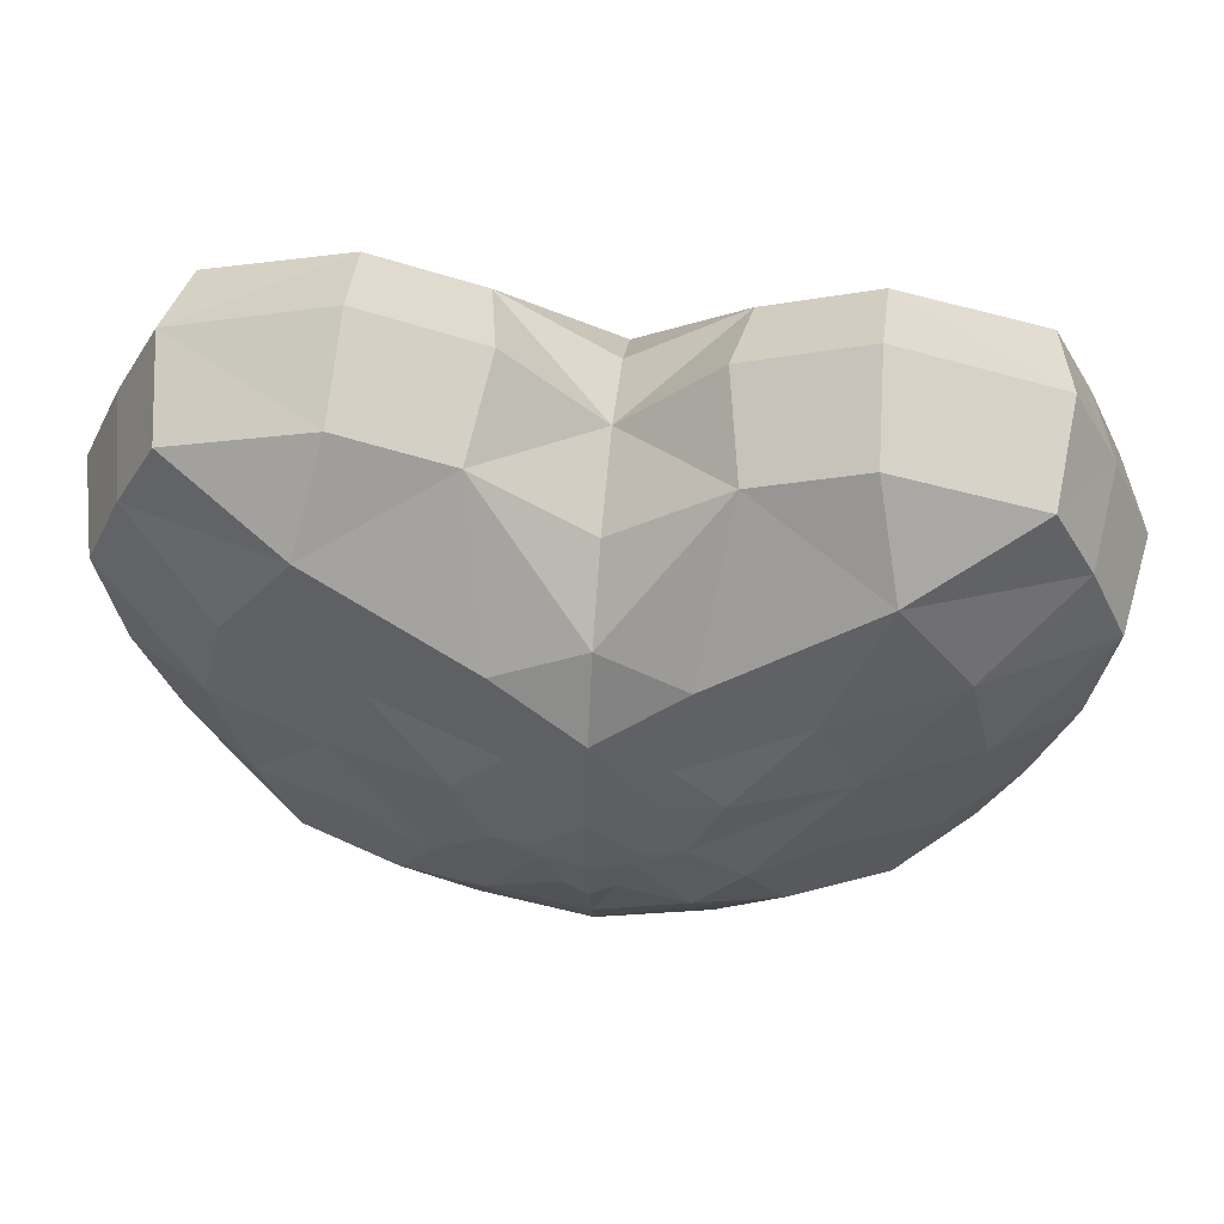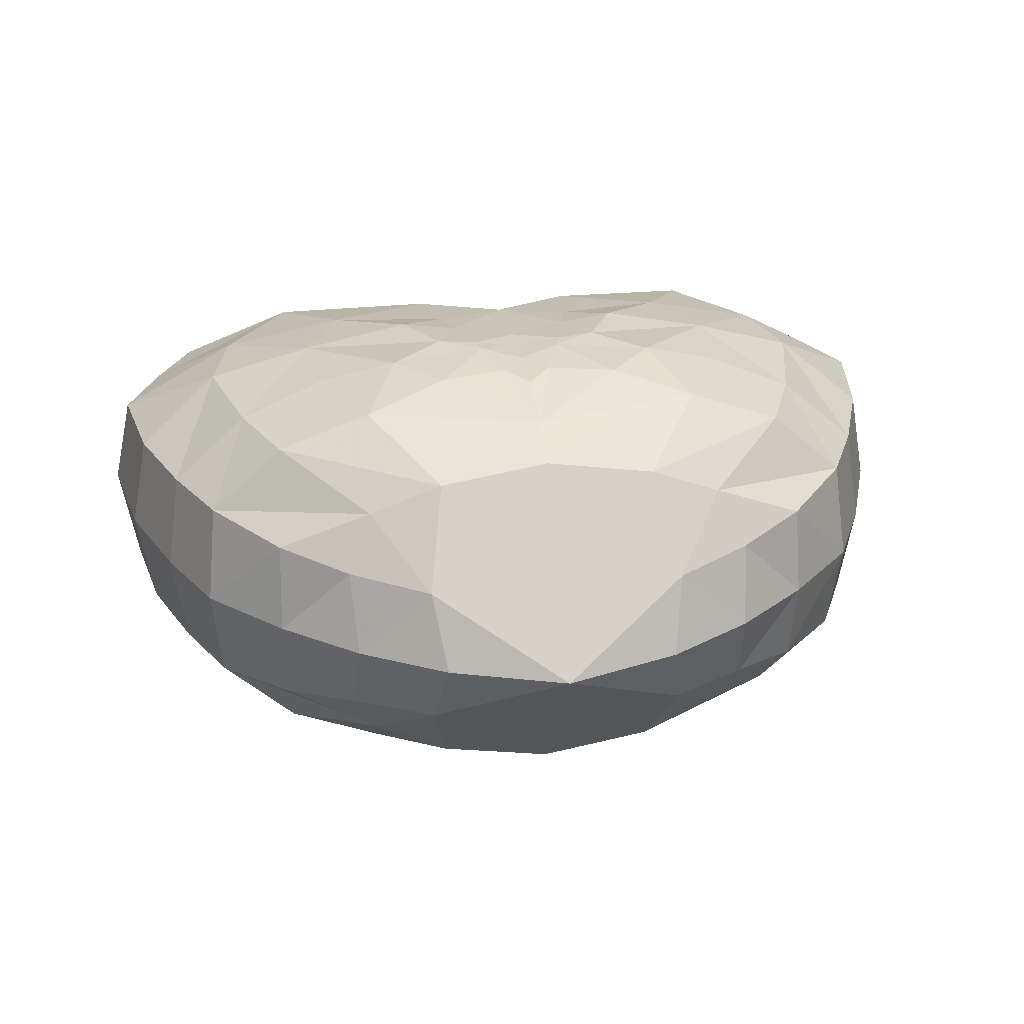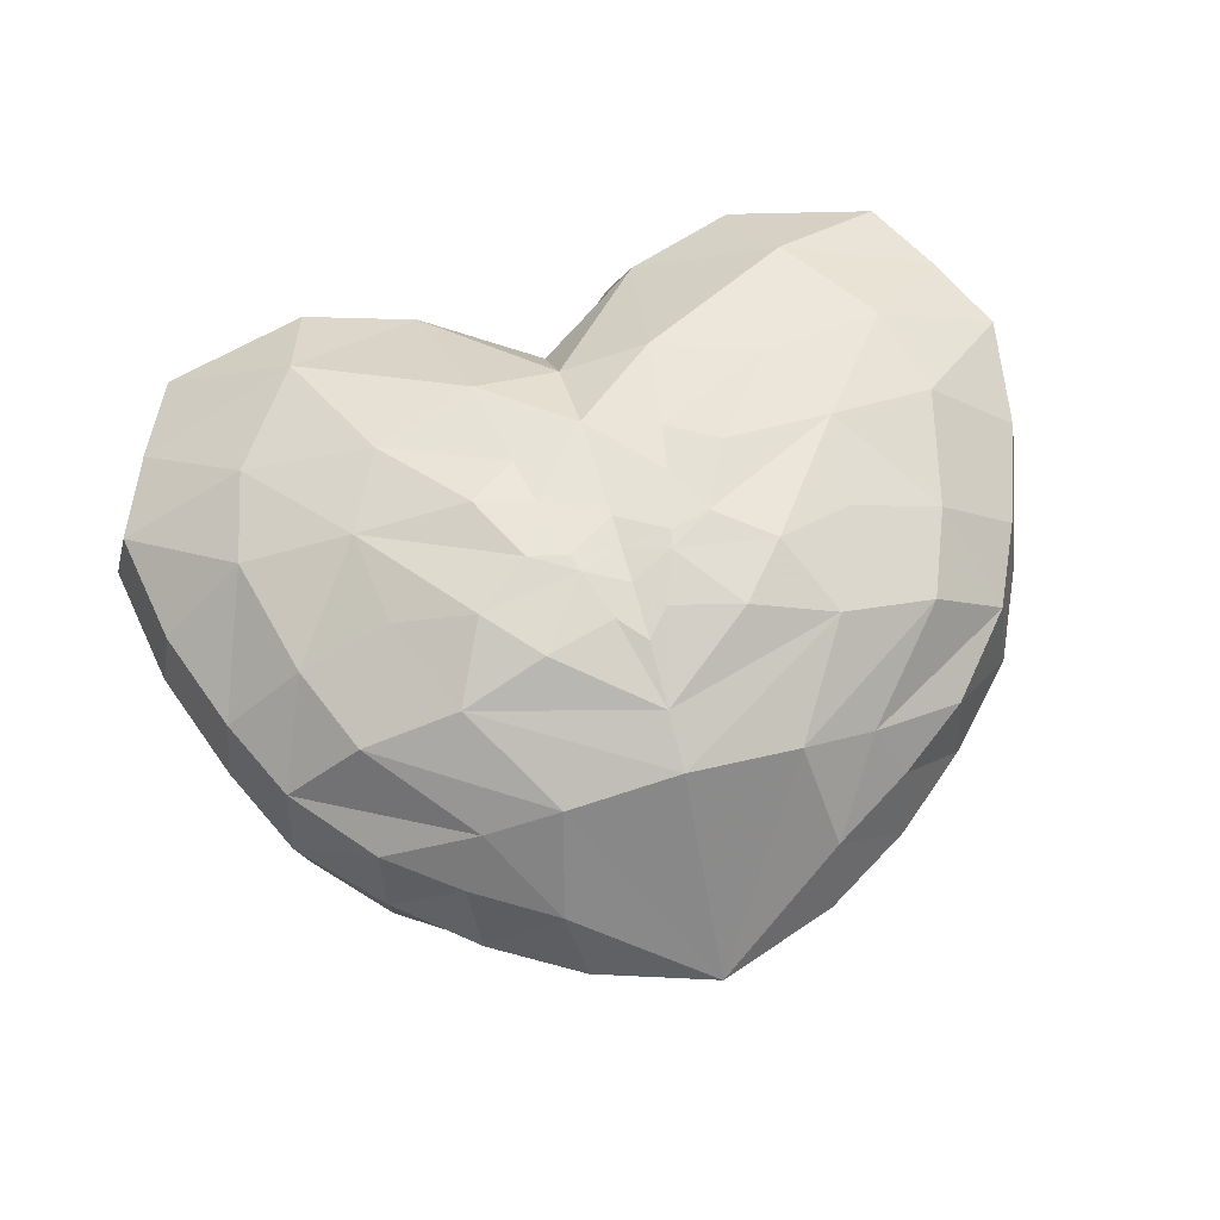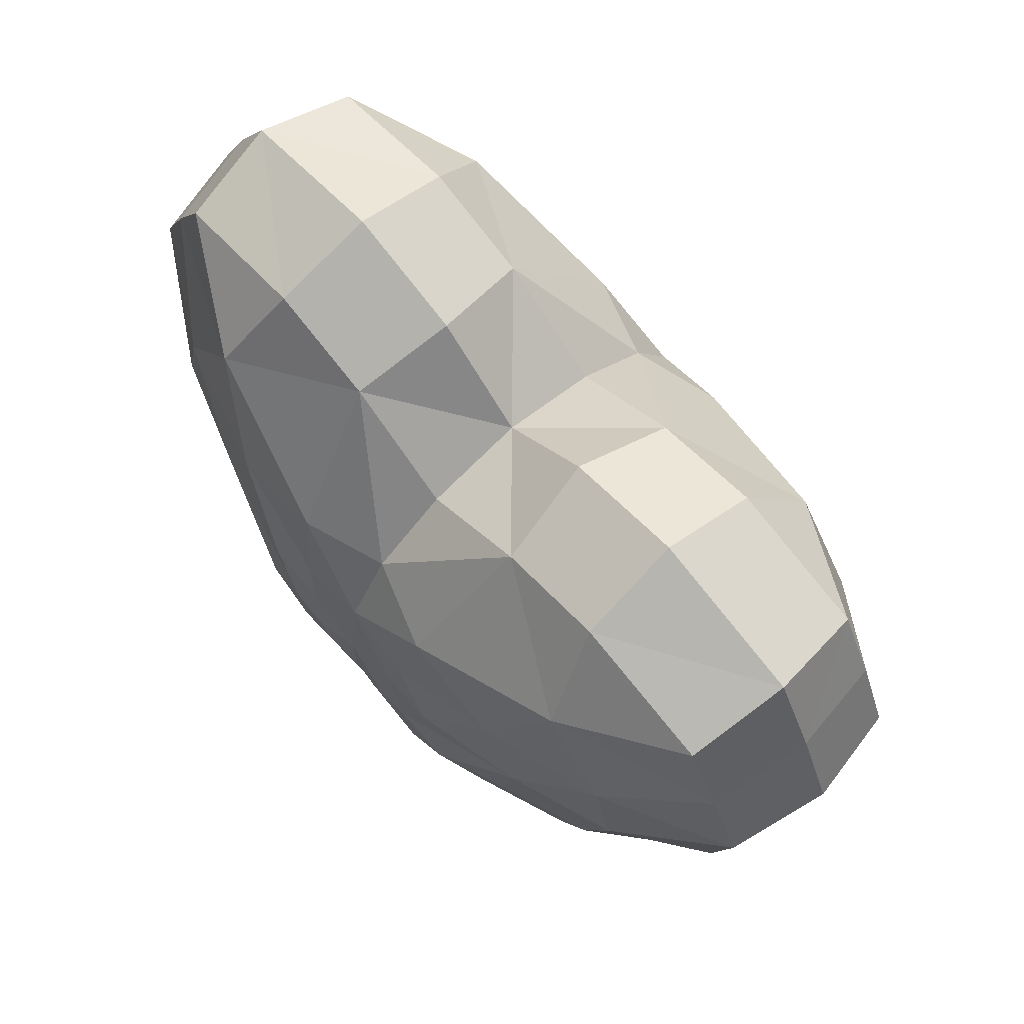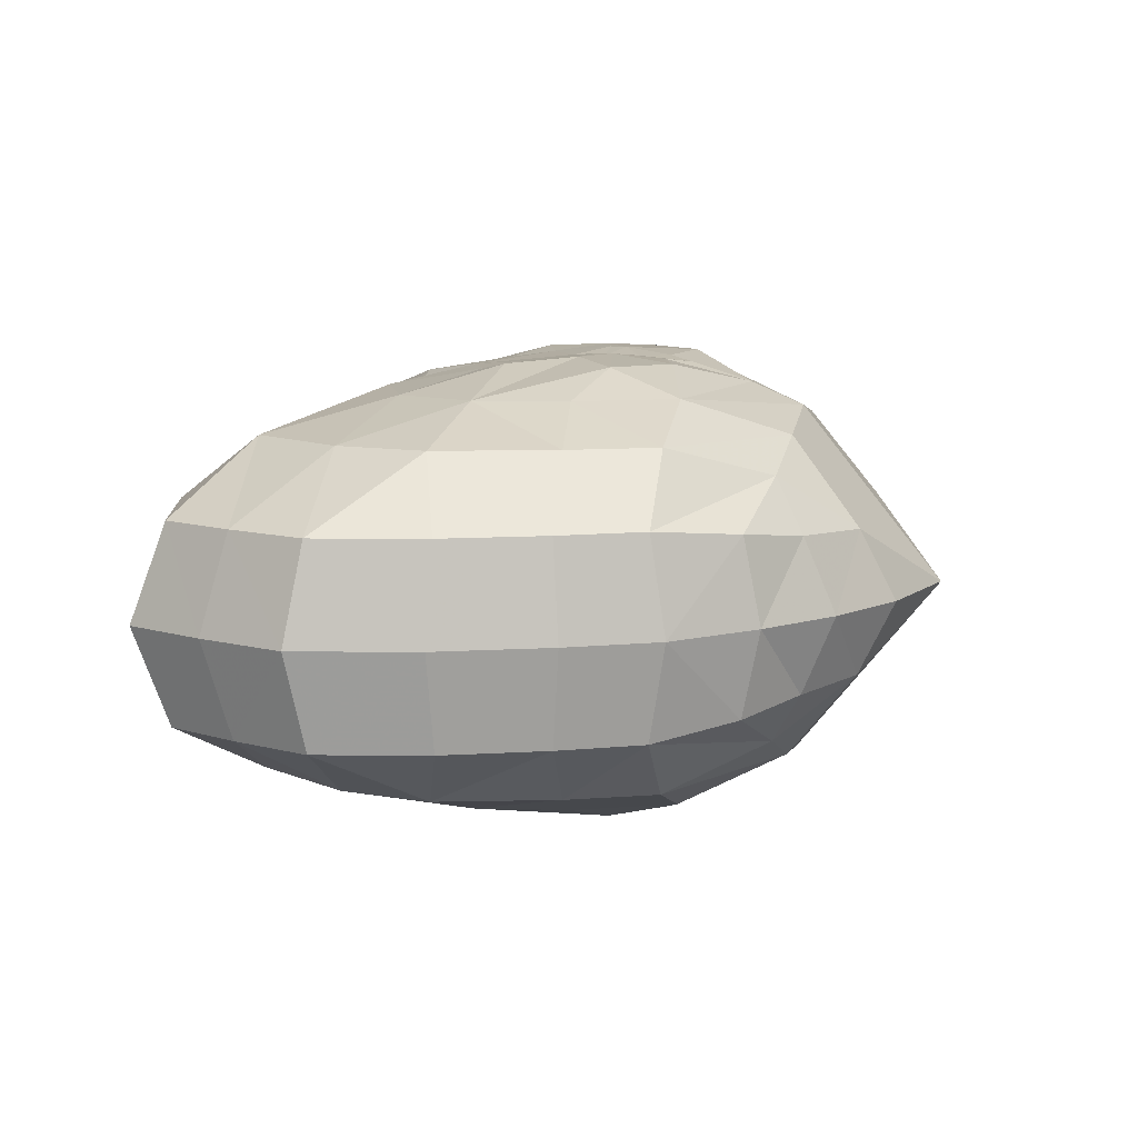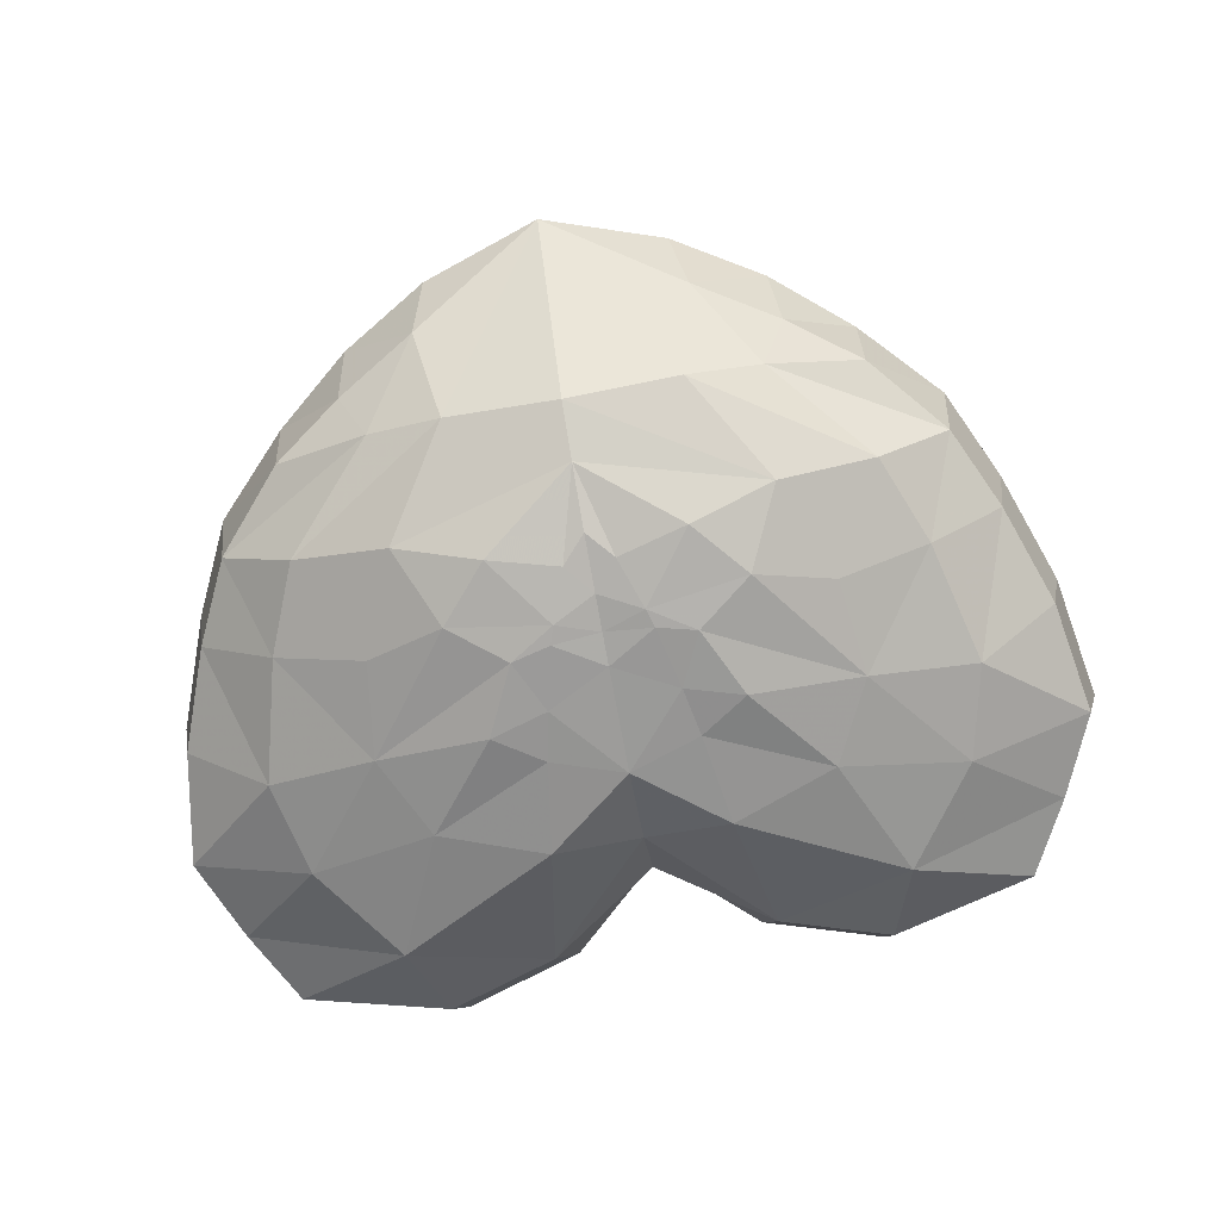
<metadata>
{"format":"obj","ext":"obj","renderer":"f3d","projection":"perspective","resolution":1024,"background":"white","views":[{"elev":53.8,"azim":-174.6,"up":"+Y"},{"elev":26.9,"azim":-8.7,"up":"+Z"},{"elev":66.5,"azim":-15.7,"up":"+Z"},{"elev":71.7,"azim":-131.2,"up":"+Y"},{"elev":10.0,"azim":-79.3,"up":"+Z"},{"elev":-75.6,"azim":10.2,"up":"+Z"}]}
</metadata>
<code>
v -0.206 -0.1768 -1.138
v 0.206 -0.1768 -1.138
v -0.2332 -0.08794 -1.138
v 0.2332 -0.08794 -1.138
v -0.4212 -0.04115 -1.138
v 0.4212 -0.04115 -1.138
v -0.4548 -0.5128 -1.111
v 0.4548 -0.5128 -1.111
v 0 -0.2778 -1.111
v -0.6863 -0.2436 -1.111
v 0.6863 -0.2436 -1.111
v 0 -0.1019 -1.111
v 0 0.05867 -1.111
v -0.5803 0.2953 -1.111
v 0.5803 0.2953 -1.111
v -0.1175 -0.4219 -1.108
v 0.1175 -0.4219 -1.108
v -0.3022 0.2166 -1.104
v 0.3022 0.2166 -1.104
v 0 -0.5509 -1.085
v -0.3487 0.4595 -1.066
v 0.3487 0.4595 -1.066
v 0 0.5776 -1.056
v 0 -0.8521 -0.9903
v -0.8643 -0.6112 -0.9844
v 0.8643 -0.6112 -0.9844
v -1.064 -0.1232 -0.9844
v 1.064 -0.1232 -0.9844
v -1.122 0.3415 -0.9844
v 1.122 0.3415 -0.9844
v -0.9254 0.7377 -0.9844
v 0.9254 0.7377 -0.9844
v -0.4188 0.9209 -0.9844
v 0.4188 0.9209 -0.9844
v 0 -1.113 -0.8784
v 0 0.9628 -0.8472
v -1.332 -0.5979 -0.8109
v 1.332 -0.5979 -0.8109
v -1.505 -0.1683 -0.8109
v 1.505 -0.1683 -0.8109
v -1.651 0.423 -0.8109
v 1.651 0.423 -0.8109
v -1.542 0.8798 -0.8109
v 1.542 0.8798 -0.8109
v -1.198 1.352 -0.8109
v 1.198 1.352 -0.8109
v -0.5457 -1.11 -0.79
v 0.5457 -1.11 -0.79
v -0.9074 -1.069 -0.6373
v 0.9074 -1.069 -0.6373
v -1.696 -0.5958 -0.4821
v 1.696 -0.5958 -0.4821
v -1.882 -0.1972 -0.4821
v 1.882 -0.1972 -0.4821
v -2.059 0.2981 -0.4821
v 2.059 0.2981 -0.4821
v -2.152 0.8513 -0.4821
v 2.152 0.8513 -0.4821
v 0 1.245 -0.4821
v -1.975 1.249 -0.4821
v 1.975 1.249 -0.4821
v -1.78 1.613 -0.4821
v 1.78 1.613 -0.4821
v -0.543 1.623 -0.4821
v 0.543 1.623 -0.4821
v -1.079 1.791 -0.4821
v 1.079 1.791 -0.4821
v -1.37 -0.9722 -0.4299
v 1.37 -0.9722 -0.4299
v -1.033 -1.214 -0.3776
v 1.033 -1.214 -0.3776
v -0.6414 -1.449 -0.3569
v 0.6414 -1.449 -0.3569
v 0 -1.82 0
v -0.581 -1.626 0
v 0.581 -1.626 0
v -1.008 -1.371 0
v 1.008 -1.371 0
v -1.382 -1.059 0
v 1.382 -1.059 0
v -1.744 -0.6781 0
v 1.744 -0.6781 0
v -1.95 -0.2359 0
v 1.95 -0.2359 0
v -2.147 0.3136 0
v 2.147 0.3136 0
v -2.25 0.9273 0
v 2.25 0.9273 0
v -2.054 1.371 0
v 2.054 1.371 0
v 0 1.378 0
v -1.837 1.779 0
v 1.837 1.779 0
v -0.4646 1.806 0
v 0.4646 1.806 0
v -1.06 1.993 0
v 1.06 1.993 0
v -0.6414 -1.449 0.3569
v 0.6414 -1.449 0.3569
v -1.033 -1.214 0.3776
v 1.033 -1.214 0.3776
v -1.37 -0.9722 0.4299
v 1.37 -0.9722 0.4299
v -1.696 -0.5958 0.4821
v 1.696 -0.5958 0.4821
v -1.882 -0.1972 0.4821
v 1.882 -0.1972 0.4821
v -2.059 0.2981 0.4821
v 2.059 0.2981 0.4821
v -2.152 0.8513 0.4821
v 2.152 0.8513 0.4821
v 0 1.245 0.4821
v -1.975 1.249 0.4821
v 1.975 1.249 0.4821
v -1.78 1.613 0.4821
v 1.78 1.613 0.4821
v -0.543 1.623 0.4821
v 0.543 1.623 0.4821
v -1.079 1.791 0.4821
v 1.079 1.791 0.4821
v -0.9074 -1.069 0.6373
v 0.9074 -1.069 0.6373
v -0.5457 -1.11 0.79
v 0.5457 -1.11 0.79
v -1.332 -0.5979 0.8109
v 1.332 -0.5979 0.8109
v -1.505 -0.1683 0.8109
v 1.505 -0.1683 0.8109
v -1.651 0.423 0.8109
v 1.651 0.423 0.8109
v -1.542 0.8798 0.8109
v 1.542 0.8798 0.8109
v -1.198 1.352 0.8109
v 1.198 1.352 0.8109
v 0 0.9628 0.8472
v 0 -1.113 0.8784
v -0.8643 -0.6112 0.9844
v 0.8643 -0.6112 0.9844
v -1.064 -0.1232 0.9844
v 1.064 -0.1232 0.9844
v -1.122 0.3415 0.9844
v 1.122 0.3415 0.9844
v -0.9254 0.7377 0.9844
v 0.9254 0.7377 0.9844
v -0.4188 0.9209 0.9844
v 0.4188 0.9209 0.9844
v 0 -0.8521 0.9903
v 0 0.5776 1.056
v -0.3487 0.4595 1.066
v 0.3487 0.4595 1.066
v 0 -0.5509 1.085
v -0.3022 0.2166 1.104
v 0.3022 0.2166 1.104
v -0.1175 -0.4219 1.108
v 0.1175 -0.4219 1.108
v -0.4548 -0.5128 1.111
v 0.4548 -0.5128 1.111
v 0 -0.2778 1.111
v -0.6863 -0.2436 1.111
v 0.6863 -0.2436 1.111
v 0 -0.1019 1.111
v 0 0.05867 1.111
v -0.5803 0.2953 1.111
v 0.5803 0.2953 1.111
v -0.206 -0.1768 1.138
v 0.206 -0.1768 1.138
v -0.2332 -0.08794 1.138
v 0.2332 -0.08794 1.138
v -0.4212 -0.04115 1.138
v 0.4212 -0.04115 1.138
f 114 116 90
f 114 134 116
f 132 134 114
f 132 144 134
f 142 144 132
f 142 164 144
f 142 170 164
f 160 170 142
f 166 170 160
f 168 170 166
f 153 170 168
f 153 168 162
f 162 168 161
f 161 167 162
f 165 167 161
f 165 169 167
f 159 169 165
f 141 169 159
f 163 169 141
f 152 169 163
f 152 163 149
f 149 163 143
f 145 149 143
f 148 149 145
f 135 148 145
f 146 148 135
f 146 150 148
f 144 150 146
f 150 153 148
f 150 164 153
f 118 146 135
f 134 146 118
f 120 134 118
f 97 120 118
f 93 120 97
f 116 120 93
f 93 97 67
f 67 97 65
f 65 97 95
f 65 95 91
f 95 118 91
f 91 118 112
f 112 117 91
f 112 135 117
f 91 117 94
f 94 117 96
f 117 119 96
f 117 133 119
f 117 145 133
f 119 133 115
f 115 133 113
f 113 133 131
f 133 143 131
f 131 143 141
f 131 141 129
f 129 141 127
f 127 141 139
f 127 139 125
f 125 139 137
f 139 159 137
f 137 159 156
f 137 156 147
f 147 156 154
f 156 165 154
f 154 165 158
f 154 158 151
f 151 158 155
f 158 166 155
f 161 166 158
f 155 166 157
f 155 157 147
f 147 157 138
f 157 160 138
f 138 160 140
f 138 140 126
f 126 140 128
f 140 142 128
f 128 142 130
f 128 130 107
f 107 130 109
f 109 130 111
f 130 132 111
f 109 111 86
f 86 111 88
f 111 114 88
f 86 88 58
f 58 88 61
f 88 90 61
f 61 90 63
f 90 93 63
f 61 63 46
f 63 67 46
f 44 61 46
f 44 46 32
f 32 46 34
f 46 65 34
f 34 65 36
f 36 65 59
f 59 64 36
f 59 91 64
f 36 64 33
f 33 64 45
f 64 66 45
f 64 96 66
f 66 96 92
f 66 92 62
f 62 92 89
f 92 115 89
f 62 89 60
f 60 89 87
f 89 113 87
f 87 113 110
f 87 110 85
f 85 110 108
f 110 129 108
f 108 129 106
f 83 108 106
f 83 106 104
f 106 127 104
f 83 104 81
f 81 104 102
f 104 121 102
f 104 125 121
f 121 125 123
f 121 123 98
f 98 123 74
f 123 136 74
f 123 137 136
f 74 136 124
f 136 138 124
f 74 124 99
f 99 124 122
f 124 126 122
f 122 126 105
f 103 122 105
f 101 122 103
f 101 103 80
f 80 103 82
f 80 82 69
f 69 82 52
f 82 84 52
f 82 105 84
f 105 107 84
f 52 84 54
f 54 84 56
f 84 86 56
f 54 56 42
f 56 58 42
f 42 58 44
f 42 44 30
f 40 42 30
f 28 40 30
f 38 40 28
f 38 52 40
f 50 52 38
f 48 50 38
f 48 73 50
f 48 74 73
f 35 74 48
f 47 74 35
f 72 74 47
f 72 75 74
f 72 77 75
f 70 77 72
f 70 79 77
f 68 79 70
f 68 81 79
f 51 81 68
f 51 68 49
f 37 51 49
f 39 51 37
f 39 53 51
f 41 53 39
f 41 55 53
f 41 57 55
f 43 57 41
f 43 60 57
f 45 60 43
f 31 45 43
f 31 43 29
f 14 31 29
f 21 31 14
f 21 33 31
f 23 33 21
f 18 23 21
f 13 23 18
f 19 23 13
f 22 23 19
f 22 34 23
f 15 22 19
f 15 32 22
f 30 32 15
f 6 30 15
f 11 30 6
f 2 11 6
f 8 11 2
f 8 26 11
f 24 26 8
f 24 35 26
f 25 35 24
f 7 25 24
f 10 25 7
f 10 27 25
f 10 29 27
f 5 29 10
f 5 10 1
f 3 5 1
f 3 18 5
f 5 18 14
f 1 12 3
f 9 12 1
f 2 12 9
f 4 12 2
f 4 13 12
f 9 17 2
f 9 20 17
f 16 20 9
f 16 24 20
f 20 24 17
f 1 16 9
f 7 16 1
f 12 13 3
f 29 39 27
f 27 37 25
f 37 47 25
f 1 10 7
f 7 24 16
f 17 24 8
f 26 28 11
f 2 17 8
f 2 6 4
f 6 19 4
f 15 19 6
f 4 19 13
f 13 18 3
f 18 21 14
f 14 29 5
f 29 43 41
f 57 85 55
f 55 85 83
f 55 83 53
f 29 41 39
f 53 83 51
f 27 39 37
f 37 49 47
f 68 70 49
f 79 100 77
f 79 102 100
f 77 100 98
f 70 72 49
f 77 98 75
f 49 72 47
f 25 47 35
f 35 48 26
f 74 76 73
f 76 78 73
f 76 99 78
f 99 101 78
f 73 78 71
f 78 80 71
f 50 73 71
f 50 71 69
f 26 48 38
f 26 38 28
f 28 30 11
f 40 54 42
f 52 54 40
f 50 69 52
f 71 80 69
f 78 101 80
f 103 105 82
f 99 122 101
f 74 99 76
f 75 98 74
f 100 121 98
f 102 121 100
f 81 102 79
f 51 83 81
f 85 108 83
f 57 87 85
f 60 87 57
f 45 62 60
f 45 66 62
f 33 45 31
f 23 36 33
f 34 36 23
f 32 34 22
f 30 44 32
f 58 61 44
f 56 86 58
f 84 109 86
f 107 109 84
f 105 128 107
f 126 128 105
f 124 138 126
f 136 147 138
f 151 155 147
f 147 154 151
f 137 147 136
f 125 137 123
f 104 127 125
f 106 129 127
f 110 131 129
f 113 131 110
f 89 115 113
f 92 119 115
f 96 119 92
f 94 96 64
f 91 94 64
f 65 91 59
f 46 67 65
f 63 93 67
f 97 118 95
f 118 135 112
f 135 145 117
f 133 145 143
f 148 152 149
f 148 162 152
f 143 163 141
f 141 159 139
f 159 165 156
f 167 169 152
f 158 165 161
f 162 167 152
f 153 162 148
f 161 168 166
f 157 166 160
f 140 160 142
f 164 170 153
f 144 164 150
f 130 142 132
f 144 146 134
f 111 132 114
f 116 134 120
f 90 116 93
f 88 114 90

</code>
